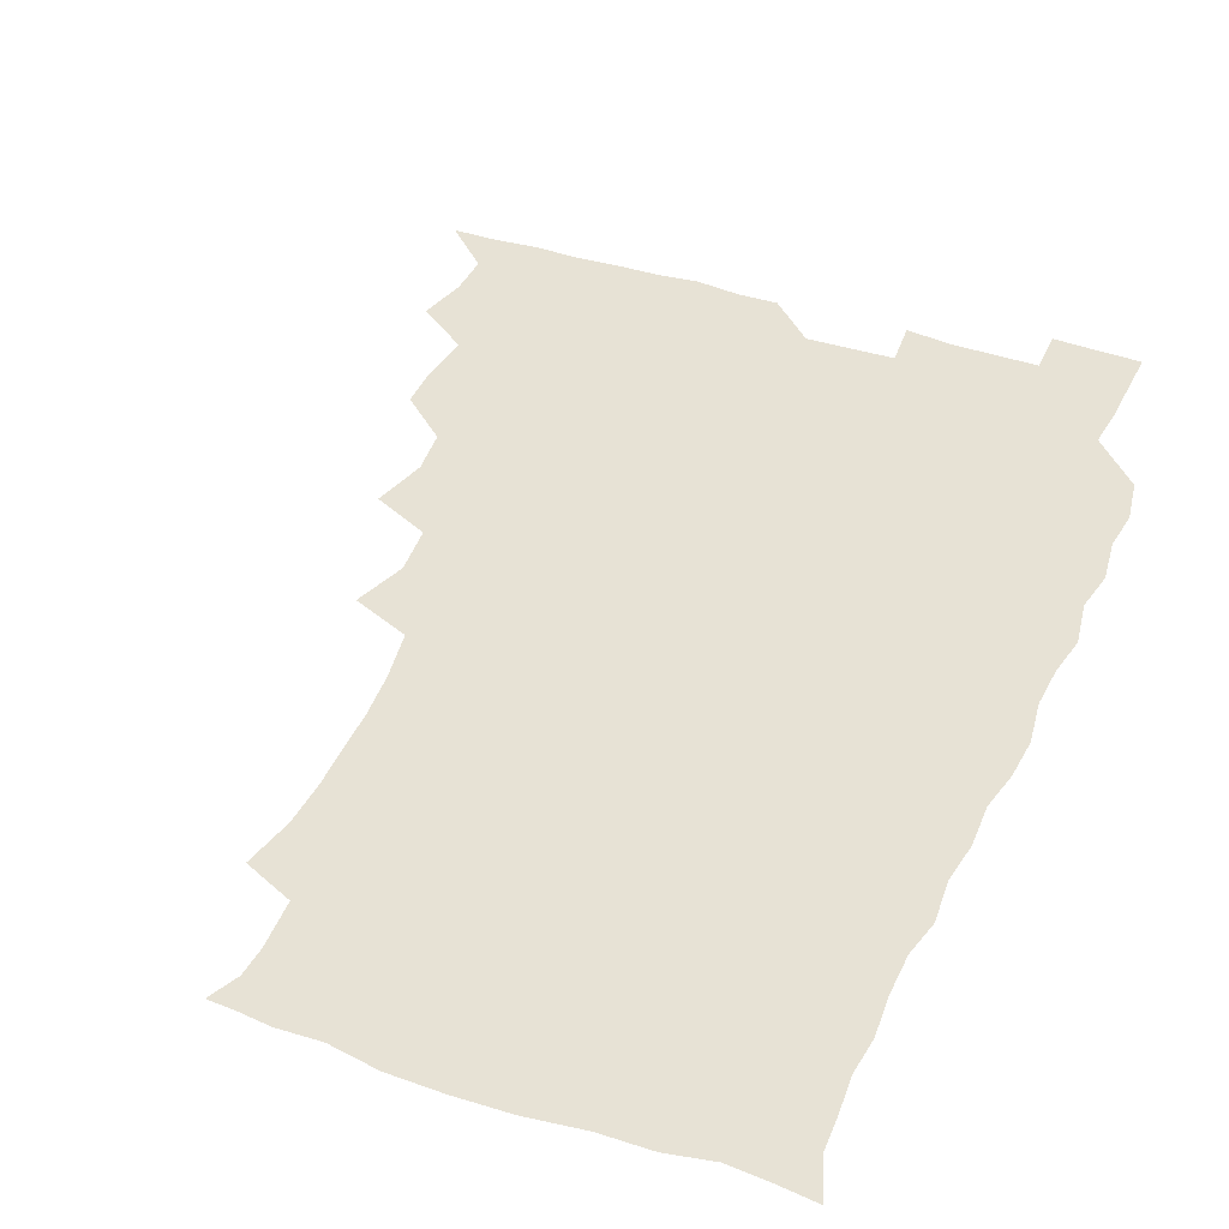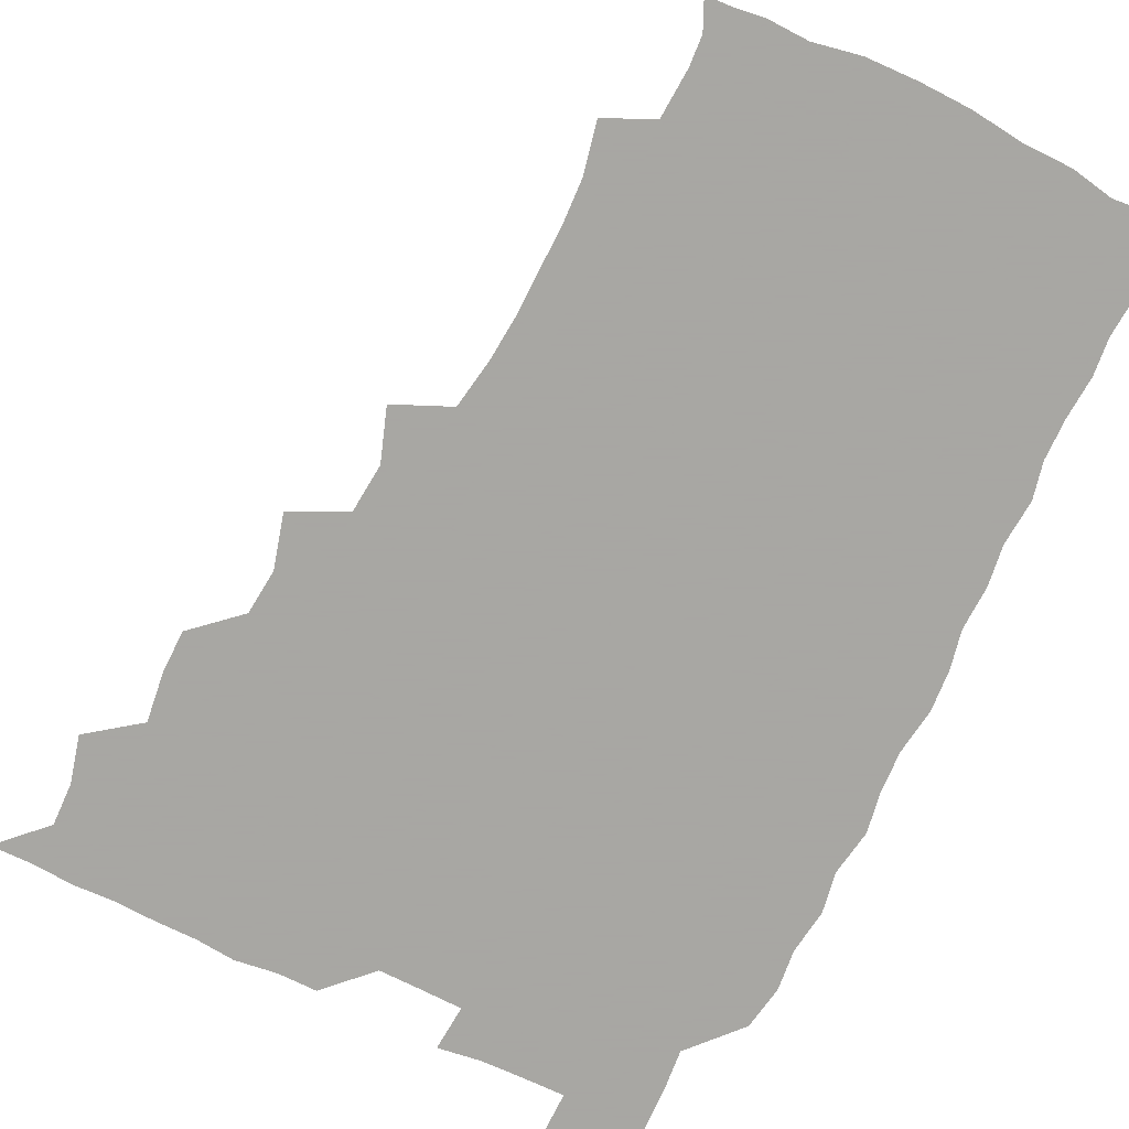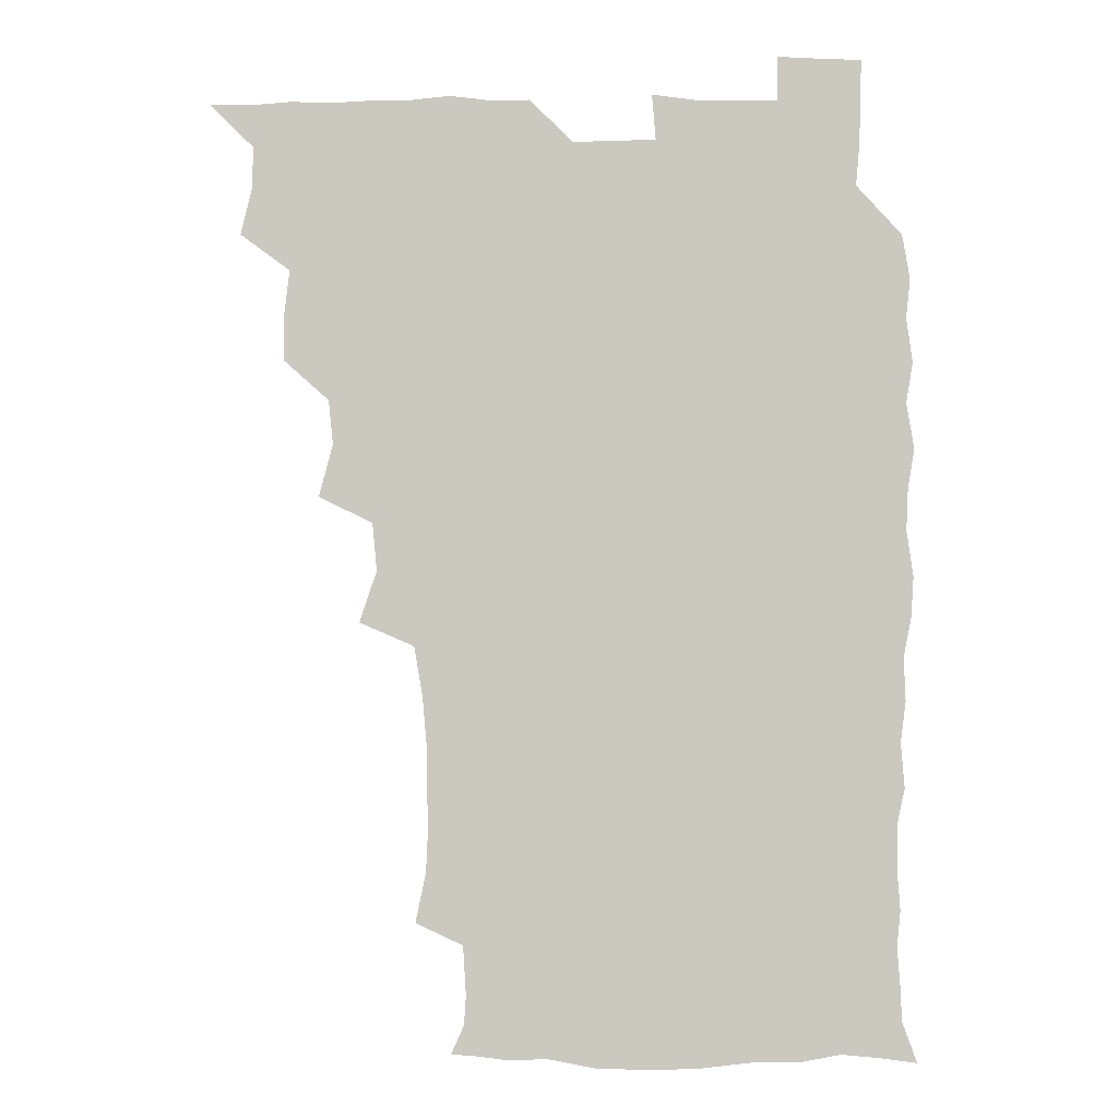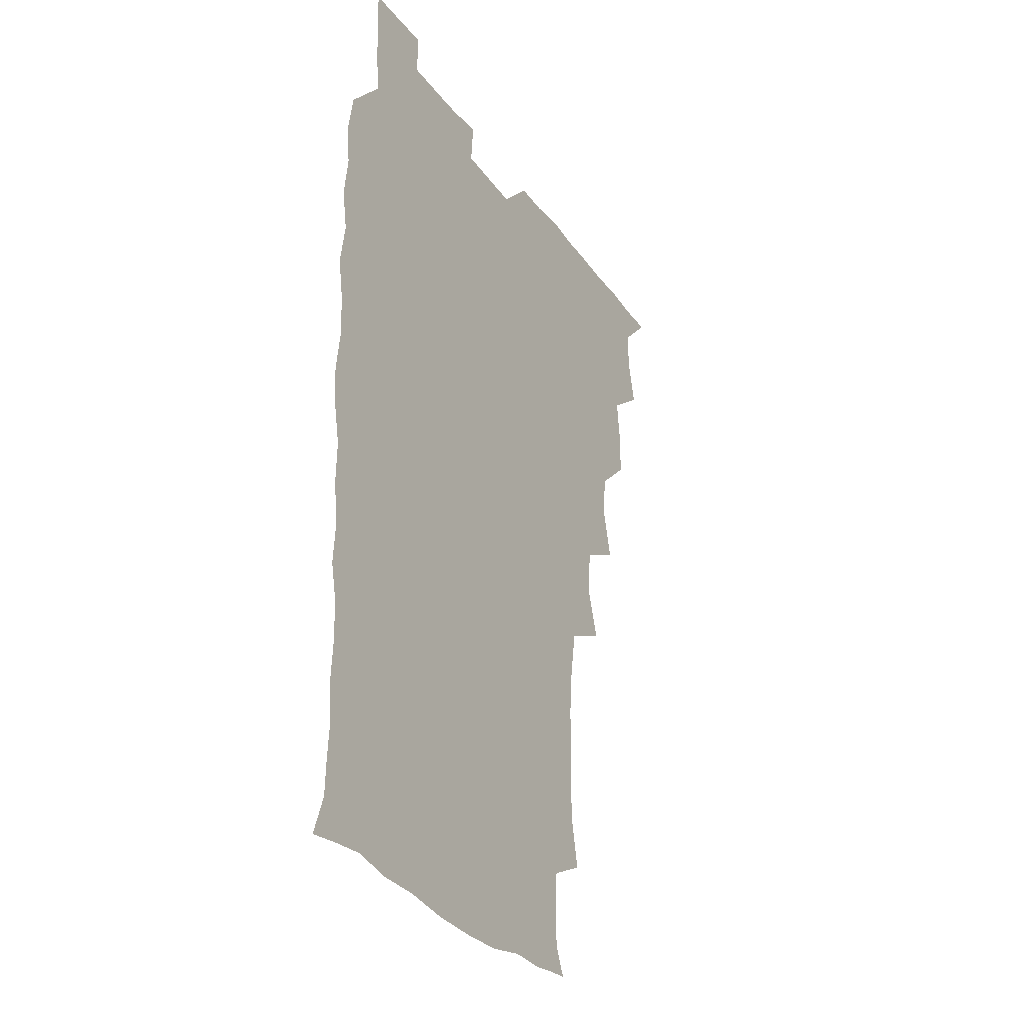
<metadata>
{"format":"obj","ext":"obj","renderer":"f3d","projection":"perspective","resolution":1024,"background":"white","views":[{"elev":40.5,"azim":22.4,"up":"+Z"},{"elev":-74.4,"azim":-25.6,"up":"+Z"},{"elev":-2.8,"azim":2.2,"up":"+Y"},{"elev":-30.1,"azim":118.9,"up":"+Y"}]}
</metadata>
<code>
v 465.9 525.8 0
v 477.5 477.4 0
v 481.7 494.5 0
v 482 509.9 0
v 481.2 525.6 0
v 493.9 430.5 0
v 493.7 445.8 0
v 495.8 463.9 0
v 497.4 480.4 0
v 498 495.4 0
v 497.5 510 0
v 495.9 526.7 0
v 507 380.1 0
v 512.2 399.4 0
v 510.5 415.7 0
v 512.7 434.9 0
v 510.9 449.5 0
v 510 463.8 0
v 513.4 481.2 0
v 513.1 495.5 0
v 512.3 510.2 0
v 511.3 526.2 0
v 522.1 334 0
v 528.5 352.8 0
v 526.9 370.4 0
v 527.1 388.2 0
v 528.3 405.3 0
v 526.7 419.5 0
v 527.6 436 0
v 527.7 451.3 0
v 527.9 466.5 0
v 527.6 481.1 0
v 527.5 495.6 0
v 526.9 510.4 0
v 526 526.9 0
v 543.1 224.8 0
v 546.9 243 0
v 547.6 259.4 0
v 547.1 274.2 0
v 546.9 290.2 0
v 545.4 307.1 0
v 542.3 325.3 0
v 542.3 342.5 0
v 542.5 358.3 0
v 543.1 375.6 0
v 542.1 390.2 0
v 542.2 405.9 0
v 542.3 421.3 0
v 543.1 437 0
v 542.9 451.7 0
v 543.9 466.9 0
v 543 481.1 0
v 542.1 495.7 0
v 541.7 510.3 0
v 540.8 527 0
v 556.1 177.6 0
v 560.8 188.1 0
v 561.5 198.8 0
v 560.4 216.7 0
v 562.3 237.3 0
v 560.9 251.4 0
v 561.6 267.7 0
v 560.1 281.2 0
v 561 299.8 0
v 558.6 313.5 0
v 558.2 330.3 0
v 556.9 344.8 0
v 558.1 361.8 0
v 557.6 377 0
v 558 392.8 0
v 557.4 407.3 0
v 558.7 423.5 0
v 557.6 437.3 0
v 558.8 453 0
v 558.1 466.8 0
v 557.6 481 0
v 557.2 495.4 0
v 556.1 511.4 0
v 555 528.4 0
v 565.5 176.9 0
v 572 191.3 0
v 574.2 207.9 0
v 575.9 226.7 0
v 575.9 242.5 0
v 575.8 257.9 0
v 574.8 271.4 0
v 574.8 287.4 0
v 574.6 303.4 0
v 573.6 317.5 0
v 573.8 334.1 0
v 573.4 349 0
v 572 361.8 0
v 572.1 377.6 0
v 572.7 393.6 0
v 573.5 409.9 0
v 572.9 423.4 0
v 572.5 437.6 0
v 573 452.7 0
v 572.3 466.7 0
v 572.5 480.9 0
v 571.9 495.2 0
v 570.7 511.6 0
v 570.3 526.5 0
v 576.5 175.6 0
v 586.4 196.5 0
v 589.5 214.9 0
v 589.4 228.9 0
v 589.3 244.2 0
v 588.9 259.1 0
v 588.8 273.6 0
v 588.5 288.5 0
v 588 304 0
v 588.8 321 0
v 587.8 334.3 0
v 587 348.3 0
v 587.4 364.4 0
v 586.9 378.9 0
v 587.4 392.8 0
v 587.5 408.7 0
v 586.9 422.6 0
v 587 437.5 0
v 587.5 452.6 0
v 587.2 466.8 0
v 586.9 481 0
v 586.3 496 0
v 585.3 511.5 0
v 584.4 526.7 0
v 591.2 176.1 0
v 601.1 198.9 0
v 603.1 216 0
v 603.5 231.4 0
v 603.3 244.7 0
v 602.5 258.2 0
v 602.5 274.1 0
v 602.4 290.2 0
v 602.4 304.4 0
v 602.5 321.4 0
v 602 334.7 0
v 602.1 350 0
v 601.7 363.9 0
v 600.7 375.2 0
v 601.4 392.6 0
v 602 409.3 0
v 601.6 423.1 0
v 602.2 438.8 0
v 601.8 452.5 0
v 601.7 466.8 0
v 601.5 481.2 0
v 601.6 495.4 0
v 600.3 510.9 0
v 608.2 172.9 0
v 615.2 198.7 0
v 616.8 216.6 0
v 617.2 230.9 0
v 617.1 246 0
v 616.9 259.9 0
v 617 276 0
v 616.5 288.9 0
v 616.3 305.9 0
v 616.7 320.7 0
v 616.3 335.1 0
v 616.4 349.9 0
v 616.5 365.6 0
v 616.5 379.4 0
v 616.3 393.9 0
v 616.4 409.6 0
v 616.2 423.1 0
v 616.4 438.5 0
v 616.6 452.9 0
v 616.8 467 0
v 616.7 481.1 0
v 616.2 496 0
v 615.6 511.1 0
v 626.8 172.4 0
v 630.2 197.3 0
v 630.8 214.7 0
v 630.9 231.3 0
v 631 246 0
v 631.2 260.6 0
v 630.9 275.7 0
v 631.2 290.2 0
v 630.8 303.2 0
v 630.5 321.3 0
v 630.7 333.2 0
v 630.5 350 0
v 630.7 364.5 0
v 630.7 379.8 0
v 630.7 393.9 0
v 630.6 409.3 0
v 630.7 423.9 0
v 630.8 438.4 0
v 630.9 452.8 0
v 630.9 467.2 0
v 631.2 481.2 0
v 631.3 495.6 0
v 630.9 511.5 0
v 629.5 528.2 0
v 645.3 172.9 0
v 645.4 198.8 0
v 645.2 216.3 0
v 645.3 230.2 0
v 645.1 245 0
v 645.3 260.7 0
v 644.8 275.7 0
v 645 292.6 0
v 645.2 304.7 0
v 644.5 321.4 0
v 644.9 335.2 0
v 644.9 349.5 0
v 644.9 364.6 0
v 644.9 379.4 0
v 645 394 0
v 645 408.8 0
v 645.1 423.9 0
v 645.1 438.3 0
v 645.4 452.5 0
v 645.6 466.9 0
v 645.7 481.4 0
v 645.9 495.8 0
v 645.9 510.6 0
v 645.1 526.1 0
v 664.3 175.2 0
v 660.6 198.4 0
v 659.5 214.9 0
v 659 230.9 0
v 660 243.1 0
v 658.8 261.1 0
v 659.9 273.3 0
v 658.7 290.9 0
v 658.8 306 0
v 658.8 320.6 0
v 658.6 336 0
v 658.7 350.1 0
v 659.7 363.5 0
v 659.6 378.3 0
v 659.5 393.3 0
v 659.6 407.5 0
v 659 424.4 0
v 659.1 438.9 0
v 659.6 453.1 0
v 659.8 467.5 0
v 660.3 481.5 0
v 660.5 495.8 0
v 660.6 510.5 0
v 660.3 525.7 0
v 681.7 175.4 0
v 675.6 197.8 0
v 674.4 213.2 0
v 674.2 227.7 0
v 673.7 243.8 0
v 673.3 259.2 0
v 673.5 273.8 0
v 672.3 290.9 0
v 672.7 305 0
v 674.2 317.9 0
v 673.3 334.1 0
v 674.3 347.5 0
v 673.5 363.9 0
v 673.3 379 0
v 673.5 393.6 0
v 673 409.2 0
v 674.2 422.8 0
v 674.8 437 0
v 674.1 452.7 0
v 674.1 467.2 0
v 674.8 481.4 0
v 675 496 0
v 675.4 510.7 0
v 675.7 525.5 0
v 675.5 541.8 0
v 696.9 178.3 0
v 689.9 197.4 0
v 688.8 211.7 0
v 687.7 227.5 0
v 688.1 241.5 0
v 686.9 258.2 0
v 686.7 273.9 0
v 686.8 288.6 0
v 688 301.9 0
v 687 318.9 0
v 687.8 332.8 0
v 687.4 348.5 0
v 687.6 362.8 0
v 687.6 377.8 0
v 688.5 391.9 0
v 688.5 407.1 0
v 689.5 421.1 0
v 688.4 437.5 0
v 689.4 451.3 0
v 689 466.6 0
v 688.6 481.8 0
v 689.2 495.7 0
v 690.2 510.3 0
v 690.7 525.4 0
v 690.5 541 0
v 711.6 177.1 0
v 704.5 194.7 0
v 702.5 209.7 0
v 702.6 223.4 0
v 701.6 239.5 0
v 701.5 254.1 0
v 701.3 269.6 0
v 701.9 284.6 0
v 701.4 300.1 0
v 701 316 0
v 702.7 329.6 0
v 703.5 344.5 0
v 701.6 360.9 0
v 704.2 373.7 0
v 703.7 389.5 0
v 702.4 405.9 0
v 703.9 419.6 0
v 703.3 435.5 0
v 703.8 450 0
v 703.7 465.2 0
v 702.8 480.3 0
v 704.1 493.9 0
v 705.5 509.6 0
v 705.9 525.2 0
v 706.3 540.3 0
v 724.1 175.5 0
v 718.8 190.2 0
v 718.2 202.7 0
v 717.2 216.9 0
v 718.5 230 0
v 717.3 245.5 0
v 717.5 260.6 0
v 720.3 273.9 0
v 719 290.4 0
v 720.9 305.2 0
v 720.3 321.3 0
v 723.1 335.4 0
v 724 350.5 0
v 721.6 367.1 0
v 722.3 382.3 0
v 724.7 397 0
v 721.8 413.8 0
v 724.3 428.4 0
v 722.1 444.8 0
v 723.5 459.3 0
v 720.7 475.6 0
f 4 5 1
f 8 9 2
f 2 9 3
f 9 10 3
f 3 10 4
f 10 11 4
f 4 11 5
f 11 12 5
f 15 16 6
f 6 16 7
f 16 17 7
f 7 17 8
f 17 18 8
f 8 18 9
f 18 19 9
f 9 19 10
f 19 20 10
f 10 20 11
f 20 21 11
f 11 21 12
f 21 22 12
f 25 26 13
f 13 26 14
f 26 27 14
f 14 27 15
f 27 28 15
f 15 28 16
f 28 29 16
f 16 29 17
f 29 30 17
f 17 30 18
f 30 31 18
f 18 31 19
f 31 32 19
f 19 32 20
f 32 33 20
f 20 33 21
f 33 34 21
f 21 34 22
f 34 35 22
f 42 43 23
f 23 43 24
f 43 44 24
f 24 44 25
f 44 45 25
f 25 45 26
f 45 46 26
f 26 46 27
f 46 47 27
f 27 47 28
f 47 48 28
f 28 48 29
f 48 49 29
f 29 49 30
f 49 50 30
f 30 50 31
f 50 51 31
f 31 51 32
f 51 52 32
f 32 52 33
f 52 53 33
f 33 53 34
f 53 54 34
f 34 54 35
f 54 55 35
f 59 60 36
f 36 60 37
f 60 61 37
f 37 61 38
f 61 62 38
f 38 62 39
f 62 63 39
f 39 63 40
f 63 64 40
f 40 64 41
f 64 65 41
f 41 65 42
f 65 66 42
f 42 66 43
f 66 67 43
f 43 67 44
f 67 68 44
f 44 68 45
f 68 69 45
f 45 69 46
f 69 70 46
f 46 70 47
f 70 71 47
f 47 71 48
f 71 72 48
f 48 72 49
f 72 73 49
f 49 73 50
f 73 74 50
f 50 74 51
f 74 75 51
f 51 75 52
f 75 76 52
f 52 76 53
f 76 77 53
f 53 77 54
f 77 78 54
f 54 78 55
f 78 79 55
f 56 80 57
f 80 81 57
f 57 81 58
f 81 82 58
f 58 82 59
f 82 83 59
f 59 83 60
f 83 84 60
f 60 84 61
f 84 85 61
f 61 85 62
f 85 86 62
f 62 86 63
f 86 87 63
f 63 87 64
f 87 88 64
f 64 88 65
f 88 89 65
f 65 89 66
f 89 90 66
f 66 90 67
f 90 91 67
f 67 91 68
f 91 92 68
f 68 92 69
f 92 93 69
f 69 93 70
f 93 94 70
f 70 94 71
f 94 95 71
f 71 95 72
f 95 96 72
f 72 96 73
f 96 97 73
f 73 97 74
f 97 98 74
f 74 98 75
f 98 99 75
f 75 99 76
f 99 100 76
f 76 100 77
f 100 101 77
f 77 101 78
f 101 102 78
f 78 102 79
f 102 103 79
f 80 104 81
f 104 105 81
f 81 105 82
f 105 106 82
f 82 106 83
f 106 107 83
f 83 107 84
f 107 108 84
f 84 108 85
f 108 109 85
f 85 109 86
f 109 110 86
f 86 110 87
f 110 111 87
f 87 111 88
f 111 112 88
f 88 112 89
f 112 113 89
f 89 113 90
f 113 114 90
f 90 114 91
f 114 115 91
f 91 115 92
f 115 116 92
f 92 116 93
f 116 117 93
f 93 117 94
f 117 118 94
f 94 118 95
f 118 119 95
f 95 119 96
f 119 120 96
f 96 120 97
f 120 121 97
f 97 121 98
f 121 122 98
f 98 122 99
f 122 123 99
f 99 123 100
f 123 124 100
f 100 124 101
f 124 125 101
f 101 125 102
f 125 126 102
f 102 126 103
f 126 127 103
f 104 128 105
f 128 129 105
f 105 129 106
f 129 130 106
f 106 130 107
f 130 131 107
f 107 131 108
f 131 132 108
f 108 132 109
f 132 133 109
f 109 133 110
f 133 134 110
f 110 134 111
f 134 135 111
f 111 135 112
f 135 136 112
f 112 136 113
f 136 137 113
f 113 137 114
f 137 138 114
f 114 138 115
f 138 139 115
f 115 139 116
f 139 140 116
f 116 140 117
f 140 141 117
f 117 141 118
f 141 142 118
f 118 142 119
f 142 143 119
f 119 143 120
f 143 144 120
f 120 144 121
f 144 145 121
f 121 145 122
f 145 146 122
f 122 146 123
f 146 147 123
f 123 147 124
f 147 148 124
f 124 148 125
f 148 149 125
f 125 149 126
f 149 150 126
f 126 150 127
f 128 151 129
f 151 152 129
f 129 152 130
f 152 153 130
f 130 153 131
f 153 154 131
f 131 154 132
f 154 155 132
f 132 155 133
f 155 156 133
f 133 156 134
f 156 157 134
f 134 157 135
f 157 158 135
f 135 158 136
f 158 159 136
f 136 159 137
f 159 160 137
f 137 160 138
f 160 161 138
f 138 161 139
f 161 162 139
f 139 162 140
f 162 163 140
f 140 163 141
f 163 164 141
f 141 164 142
f 164 165 142
f 142 165 143
f 165 166 143
f 143 166 144
f 166 167 144
f 144 167 145
f 167 168 145
f 145 168 146
f 168 169 146
f 146 169 147
f 169 170 147
f 147 170 148
f 170 171 148
f 148 171 149
f 171 172 149
f 149 172 150
f 172 173 150
f 151 174 152
f 174 175 152
f 152 175 153
f 175 176 153
f 153 176 154
f 176 177 154
f 154 177 155
f 177 178 155
f 155 178 156
f 178 179 156
f 156 179 157
f 179 180 157
f 157 180 158
f 180 181 158
f 158 181 159
f 181 182 159
f 159 182 160
f 182 183 160
f 160 183 161
f 183 184 161
f 161 184 162
f 184 185 162
f 162 185 163
f 185 186 163
f 163 186 164
f 186 187 164
f 164 187 165
f 187 188 165
f 165 188 166
f 188 189 166
f 166 189 167
f 189 190 167
f 167 190 168
f 190 191 168
f 168 191 169
f 191 192 169
f 169 192 170
f 192 193 170
f 170 193 171
f 193 194 171
f 171 194 172
f 194 195 172
f 172 195 173
f 195 196 173
f 174 198 175
f 198 199 175
f 175 199 176
f 199 200 176
f 176 200 177
f 200 201 177
f 177 201 178
f 201 202 178
f 178 202 179
f 202 203 179
f 179 203 180
f 203 204 180
f 180 204 181
f 204 205 181
f 181 205 182
f 205 206 182
f 182 206 183
f 206 207 183
f 183 207 184
f 207 208 184
f 184 208 185
f 208 209 185
f 185 209 186
f 209 210 186
f 186 210 187
f 210 211 187
f 187 211 188
f 211 212 188
f 188 212 189
f 212 213 189
f 189 213 190
f 213 214 190
f 190 214 191
f 214 215 191
f 191 215 192
f 215 216 192
f 192 216 193
f 216 217 193
f 193 217 194
f 217 218 194
f 194 218 195
f 218 219 195
f 195 219 196
f 219 220 196
f 196 220 197
f 220 221 197
f 198 222 199
f 222 223 199
f 199 223 200
f 223 224 200
f 200 224 201
f 224 225 201
f 201 225 202
f 225 226 202
f 202 226 203
f 226 227 203
f 203 227 204
f 227 228 204
f 204 228 205
f 228 229 205
f 205 229 206
f 229 230 206
f 206 230 207
f 230 231 207
f 207 231 208
f 231 232 208
f 208 232 209
f 232 233 209
f 209 233 210
f 233 234 210
f 210 234 211
f 234 235 211
f 211 235 212
f 235 236 212
f 212 236 213
f 236 237 213
f 213 237 214
f 237 238 214
f 214 238 215
f 238 239 215
f 215 239 216
f 239 240 216
f 216 240 217
f 240 241 217
f 217 241 218
f 241 242 218
f 218 242 219
f 242 243 219
f 219 243 220
f 243 244 220
f 220 244 221
f 244 245 221
f 222 246 223
f 246 247 223
f 223 247 224
f 247 248 224
f 224 248 225
f 248 249 225
f 225 249 226
f 249 250 226
f 226 250 227
f 250 251 227
f 227 251 228
f 251 252 228
f 228 252 229
f 252 253 229
f 229 253 230
f 253 254 230
f 230 254 231
f 254 255 231
f 231 255 232
f 255 256 232
f 232 256 233
f 256 257 233
f 233 257 234
f 257 258 234
f 234 258 235
f 258 259 235
f 235 259 236
f 259 260 236
f 236 260 237
f 260 261 237
f 237 261 238
f 261 262 238
f 238 262 239
f 262 263 239
f 239 263 240
f 263 264 240
f 240 264 241
f 264 265 241
f 241 265 242
f 265 266 242
f 242 266 243
f 266 267 243
f 243 267 244
f 267 268 244
f 244 268 245
f 268 269 245
f 246 271 247
f 271 272 247
f 247 272 248
f 272 273 248
f 248 273 249
f 273 274 249
f 249 274 250
f 274 275 250
f 250 275 251
f 275 276 251
f 251 276 252
f 276 277 252
f 252 277 253
f 277 278 253
f 253 278 254
f 278 279 254
f 254 279 255
f 279 280 255
f 255 280 256
f 280 281 256
f 256 281 257
f 281 282 257
f 257 282 258
f 282 283 258
f 258 283 259
f 283 284 259
f 259 284 260
f 284 285 260
f 260 285 261
f 285 286 261
f 261 286 262
f 286 287 262
f 262 287 263
f 287 288 263
f 263 288 264
f 288 289 264
f 264 289 265
f 289 290 265
f 265 290 266
f 290 291 266
f 266 291 267
f 291 292 267
f 267 292 268
f 292 293 268
f 268 293 269
f 293 294 269
f 269 294 270
f 294 295 270
f 271 296 272
f 296 297 272
f 272 297 273
f 297 298 273
f 273 298 274
f 298 299 274
f 274 299 275
f 299 300 275
f 275 300 276
f 300 301 276
f 276 301 277
f 301 302 277
f 277 302 278
f 302 303 278
f 278 303 279
f 303 304 279
f 279 304 280
f 304 305 280
f 280 305 281
f 305 306 281
f 281 306 282
f 306 307 282
f 282 307 283
f 307 308 283
f 283 308 284
f 308 309 284
f 284 309 285
f 309 310 285
f 285 310 286
f 310 311 286
f 286 311 287
f 311 312 287
f 287 312 288
f 312 313 288
f 288 313 289
f 313 314 289
f 289 314 290
f 314 315 290
f 290 315 291
f 315 316 291
f 291 316 292
f 316 317 292
f 292 317 293
f 317 318 293
f 293 318 294
f 318 319 294
f 294 319 295
f 319 320 295
f 296 321 297
f 321 322 297
f 297 322 298
f 322 323 298
f 298 323 299
f 323 324 299
f 299 324 300
f 324 325 300
f 300 325 301
f 325 326 301
f 301 326 302
f 326 327 302
f 302 327 303
f 327 328 303
f 303 328 304
f 328 329 304
f 304 329 305
f 329 330 305
f 305 330 306
f 330 331 306
f 306 331 307
f 331 332 307
f 307 332 308
f 332 333 308
f 308 333 309
f 333 334 309
f 309 334 310
f 334 335 310
f 310 335 311
f 335 336 311
f 311 336 312
f 336 337 312
f 312 337 313
f 337 338 313
f 313 338 314
f 338 339 314
f 314 339 315
f 339 340 315
f 315 340 316
f 340 341 316
f 316 341 317

</code>
